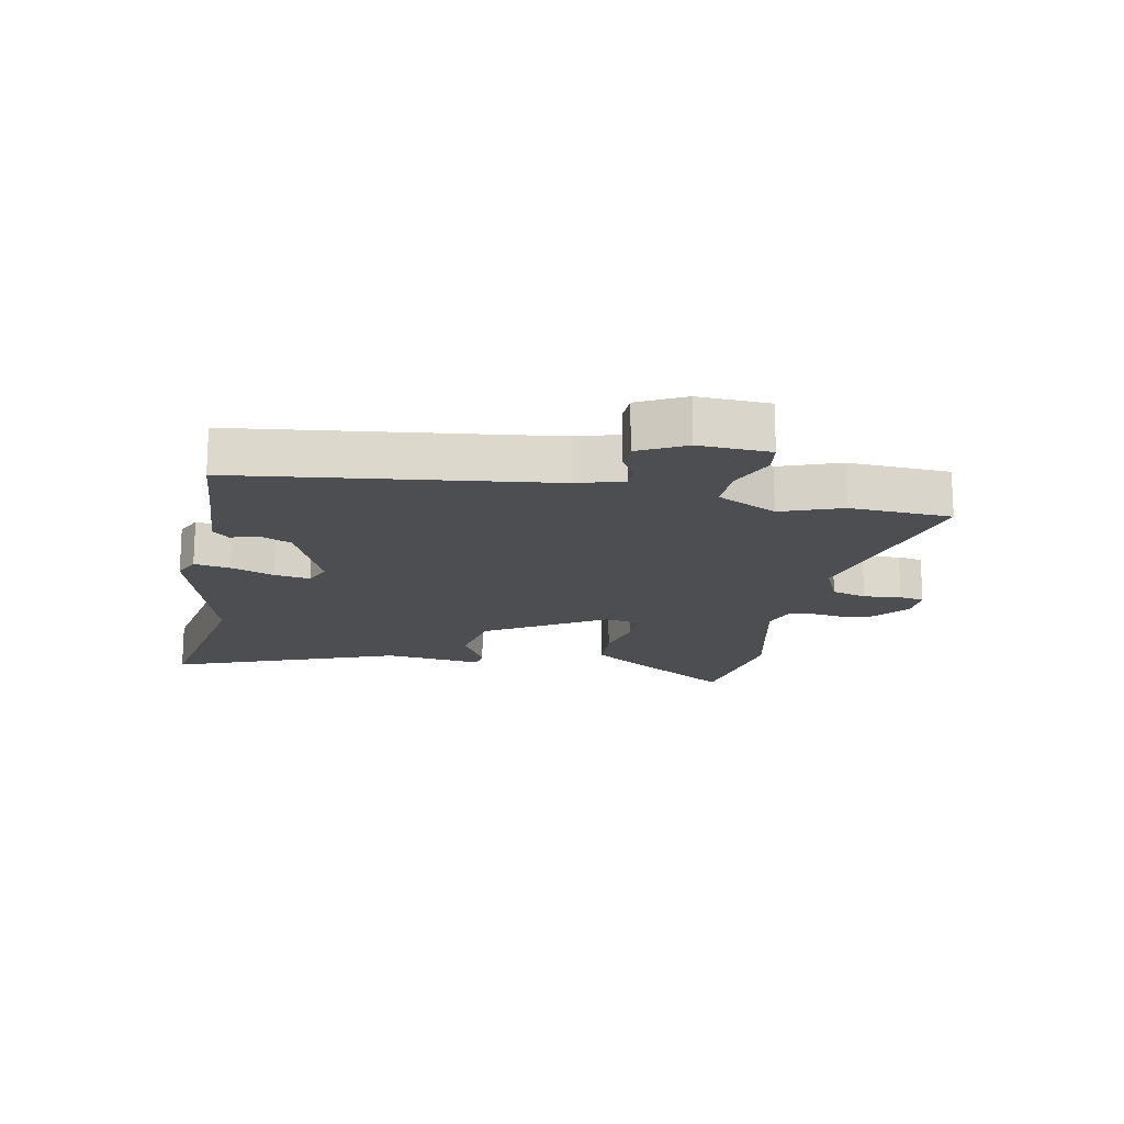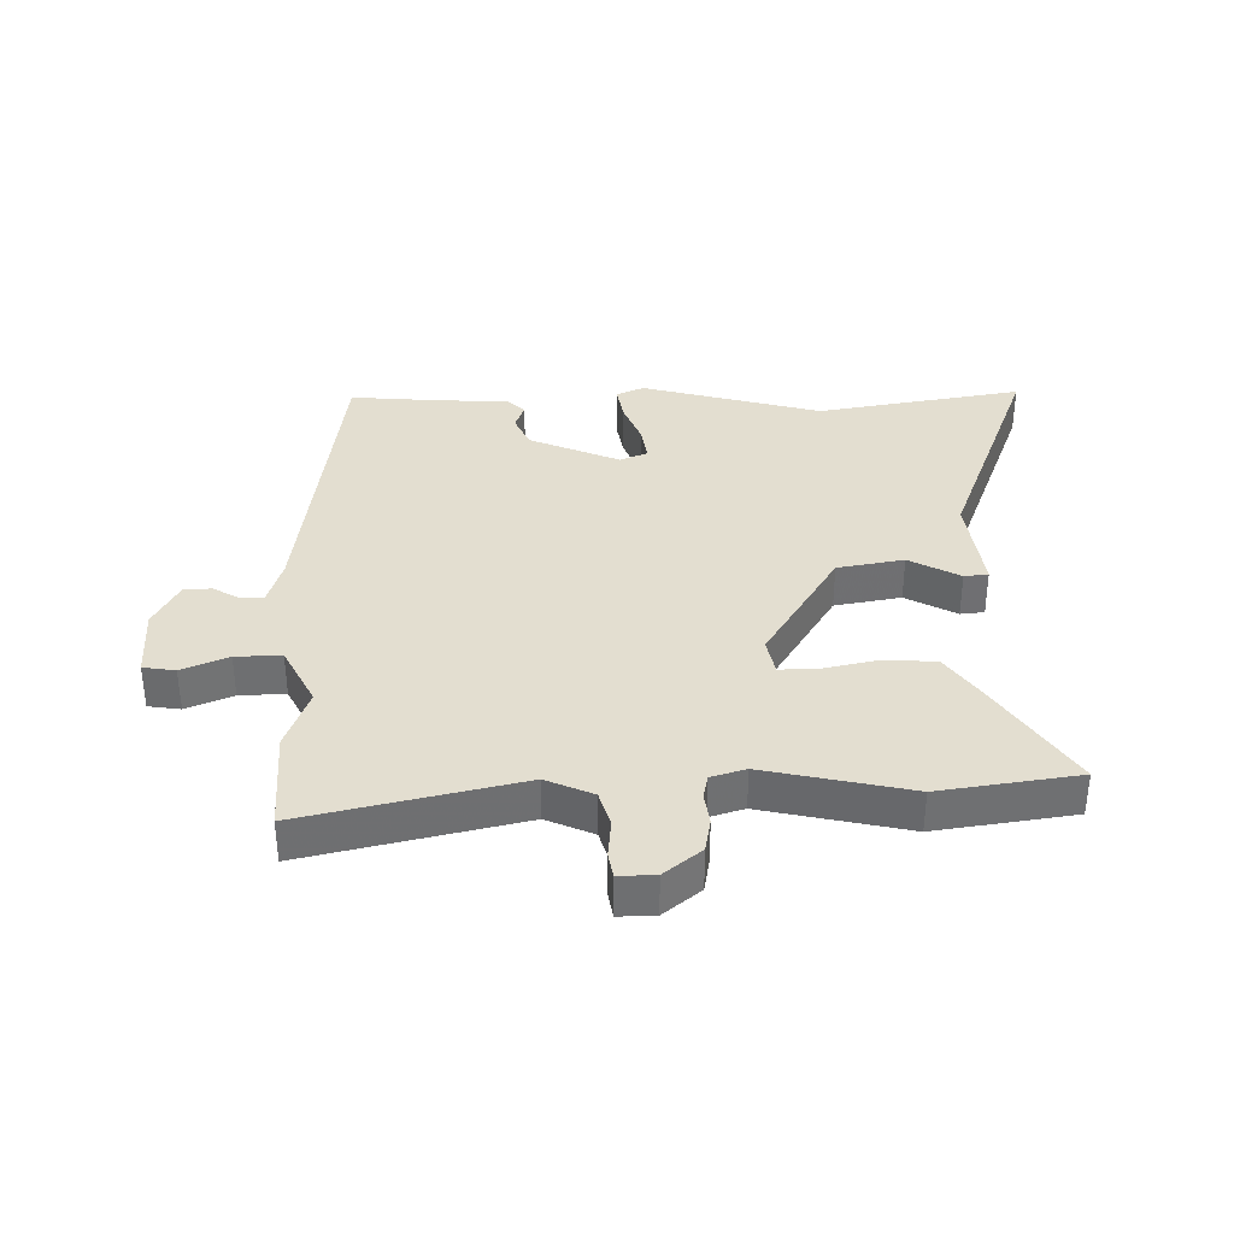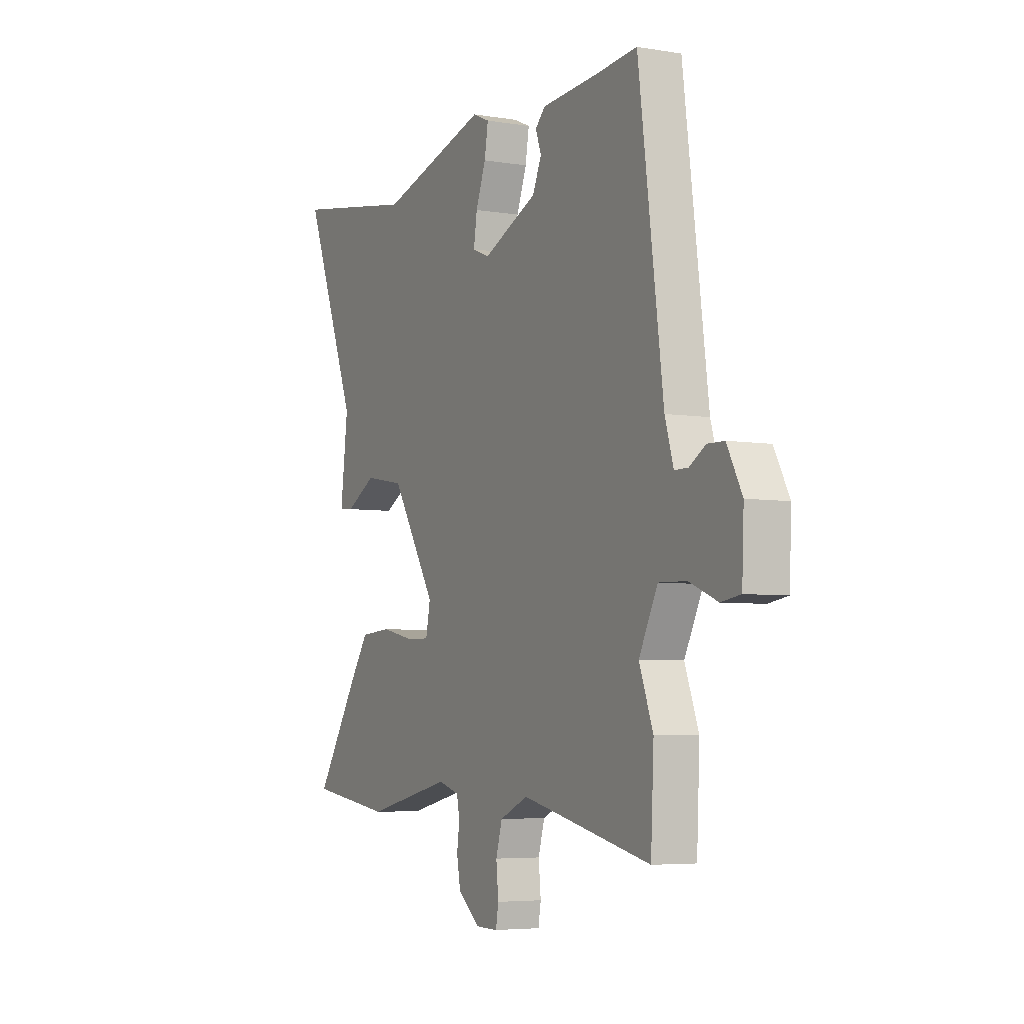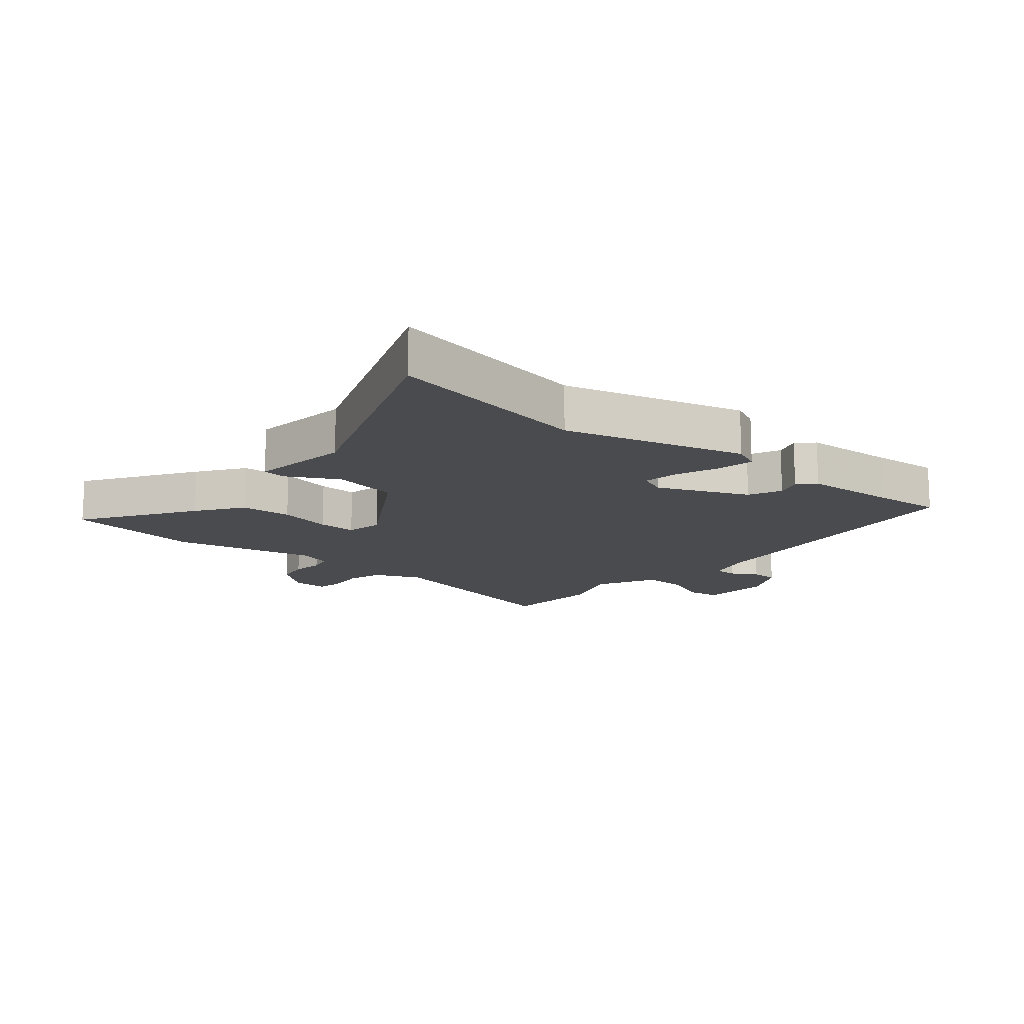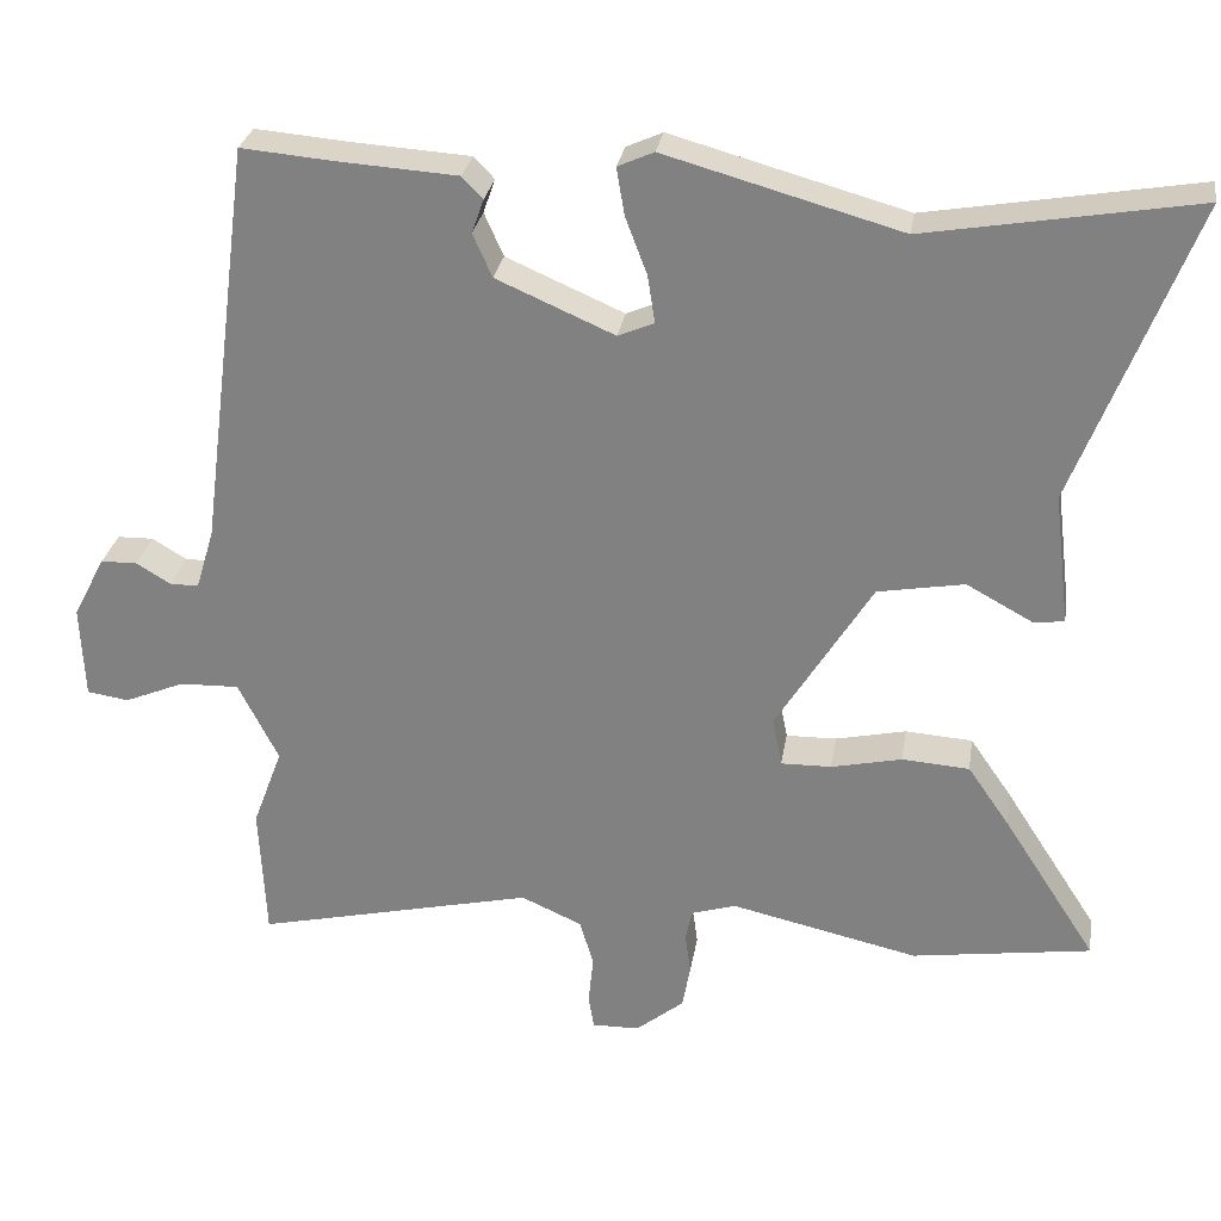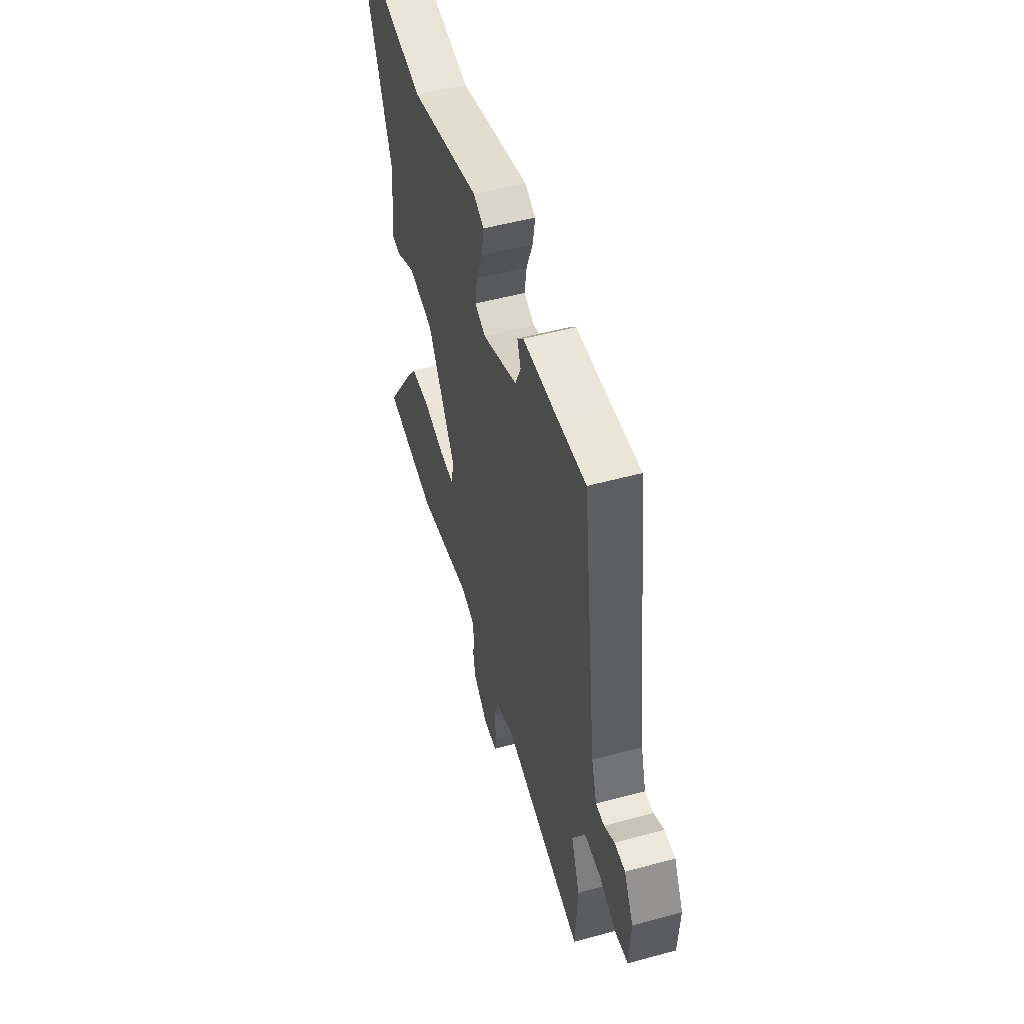
<metadata>
{"format":"obj","ext":"obj","renderer":"f3d","projection":"perspective","resolution":1024,"background":"white","views":[{"elev":-16.6,"azim":78.6,"up":"+Y"},{"elev":35.7,"azim":178.8,"up":"+Y"},{"elev":-5.2,"azim":62.6,"up":"+Z"},{"elev":-14.2,"azim":-40.4,"up":"+Y"},{"elev":28.1,"azim":-171.1,"up":"+Z"},{"elev":51.9,"azim":73.6,"up":"+Z"}]}
</metadata>
<code>
v -0.365 0.07 -0.519
v -0.589 0.07 -0.487
v -0.472 0.07 -0.306
v -0.42 0.07 -0.231
v -0.336 0.07 -0.225
v -0.248 0.07 -0.244
v -0.185 0.07 -0.245
v -0.173 0.07 -0.185
v -0.293 0.07 0.008
v -0.401 0.07 0.027
v -0.483 0.07 -0.018
v -0.522 0.07 -0.014
v -0.502 0.07 0.15
v -0.648 0.07 0.525
v -0.312 0.07 0.468
v -0.019 0.07 0.55
v 0.026 0.07 0.53
v 0.016 0.07 0.471
v -0.011 0.07 0.4
v -0.02 0.07 0.341
v 0.025 0.07 0.322
v 0.172 0.07 0.386
v 0.196 0.07 0.44
v 0.181 0.07 0.482
v 0.207 0.07 0.509
v 0.357 0.07 0.519
v 0.471 0.07 0.529
v 0.537 0.07 0.023
v 0.56 0.07 -0.053
v 0.596 0.07 -0.053
v 0.639 0.07 -0.027
v 0.684 0.07 -0.028
v 0.724 0.07 -0.104
v 0.719 0.07 -0.221
v 0.667 0.07 -0.229
v 0.592 0.07 -0.198
v 0.518 0.07 -0.196
v 0.468 0.07 -0.295
v 0.505 0.07 -0.394
v 0.497 0.07 -0.561
v 0.149 0.07 -0.482
v 0.073 0.07 -0.516
v 0.056 0.07 -0.574
v 0.062 0.07 -0.636
v 0.055 0.07 -0.677
v -0.004 0.07 -0.676
v -0.064 0.07 -0.628
v -0.074 0.07 -0.573
v -0.067 0.07 -0.522
v -0.075 0.07 -0.483
v -0.131 0.07 -0.466
v -0.365 0 -0.519
v -0.589 0 -0.487
v -0.472 0 -0.306
v -0.42 0 -0.231
v -0.336 0 -0.225
v -0.248 0 -0.244
v -0.185 0 -0.245
v -0.173 0 -0.185
v -0.293 0 0.008
v -0.401 0 0.027
v -0.483 0 -0.018
v -0.522 0 -0.014
v -0.502 0 0.15
v -0.648 0 0.525
v -0.312 0 0.468
v -0.019 0 0.55
v 0.026 0 0.53
v 0.016 0 0.471
v -0.011 0 0.4
v -0.02 0 0.341
v 0.025 0 0.322
v 0.172 0 0.386
v 0.196 0 0.44
v 0.181 0 0.482
v 0.207 0 0.509
v 0.357 0 0.519
v 0.471 0 0.529
v 0.537 0 0.023
v 0.56 0 -0.053
v 0.596 0 -0.053
v 0.639 0 -0.027
v 0.684 0 -0.028
v 0.724 0 -0.104
v 0.719 0 -0.221
v 0.667 0 -0.229
v 0.592 0 -0.198
v 0.518 0 -0.196
v 0.468 0 -0.295
v 0.505 0 -0.394
v 0.497 0 -0.561
v 0.149 0 -0.482
v 0.073 0 -0.516
v 0.056 0 -0.574
v 0.062 0 -0.636
v 0.055 0 -0.677
v -0.004 0 -0.676
v -0.064 0 -0.628
v -0.074 0 -0.573
v -0.067 0 -0.522
v -0.075 0 -0.483
v -0.131 0 -0.466
f 47 48 49
f 46 47 49
f 45 46 49
f 44 45 49
f 43 44 49
f 42 43 49 50
f 41 42 50 51
f 38 39 40 41
f 37 38 41 51
f 34 35 36
f 33 34 36
f 32 33 36
f 31 32 36
f 30 31 36
f 29 30 36 37
f 51 1 2
f 37 51 2
f 29 37 2
f 28 29 2
f 23 24 25 26
f 26 27 28
f 23 26 28
f 22 23 28
f 17 18 19
f 16 17 19
f 15 16 19
f 15 19 20
f 14 15 20
f 13 14 20
f 13 20 21
f 12 13 21
f 11 12 21
f 10 11 21
f 4 5 6
f 3 4 6
f 2 3 6
f 2 6 7
f 28 2 7
f 21 22 28
f 10 21 28
f 9 10 28
f 8 9 28
f 7 8 28
f 100 99 98
f 100 98 97
f 100 97 96
f 100 96 95
f 100 95 94
f 101 100 94 93
f 102 101 93 92
f 92 91 90 89
f 102 92 89 88
f 87 86 85
f 87 85 84
f 87 84 83
f 87 83 82
f 87 82 81
f 88 87 81 80
f 53 52 102
f 53 102 88
f 53 88 80
f 53 80 79
f 77 76 75 74
f 79 78 77
f 79 77 74
f 79 74 73
f 70 69 68
f 70 68 67
f 70 67 66
f 71 70 66
f 71 66 65
f 71 65 64
f 72 71 64
f 72 64 63
f 72 63 62
f 72 62 61
f 57 56 55
f 57 55 54
f 57 54 53
f 58 57 53
f 58 53 79
f 79 73 72
f 79 72 61
f 79 61 60
f 79 60 59
f 79 59 58
f 1 52 53 2
f 2 53 54 3
f 3 54 55 4
f 4 55 56 5
f 5 56 57 6
f 6 57 58 7
f 7 58 59 8
f 8 59 60 9
f 9 60 61 10
f 10 61 62 11
f 11 62 63 12
f 12 63 64 13
f 13 64 65 14
f 14 65 66 15
f 15 66 67 16
f 16 67 68 17
f 17 68 69 18
f 18 69 70 19
f 19 70 71 20
f 20 71 72 21
f 21 72 73 22
f 22 73 74 23
f 23 74 75 24
f 24 75 76 25
f 25 76 77 26
f 26 77 78 27
f 27 78 79 28
f 28 79 80 29
f 29 80 81 30
f 30 81 82 31
f 31 82 83 32
f 32 83 84 33
f 33 84 85 34
f 34 85 86 35
f 35 86 87 36
f 36 87 88 37
f 37 88 89 38
f 38 89 90 39
f 39 90 91 40
f 40 91 92 41
f 41 92 93 42
f 42 93 94 43
f 43 94 95 44
f 44 95 96 45
f 45 96 97 46
f 46 97 98 47
f 47 98 99 48
f 48 99 100 49
f 49 100 101 50
f 50 101 102 51
f 51 102 52 1

</code>
